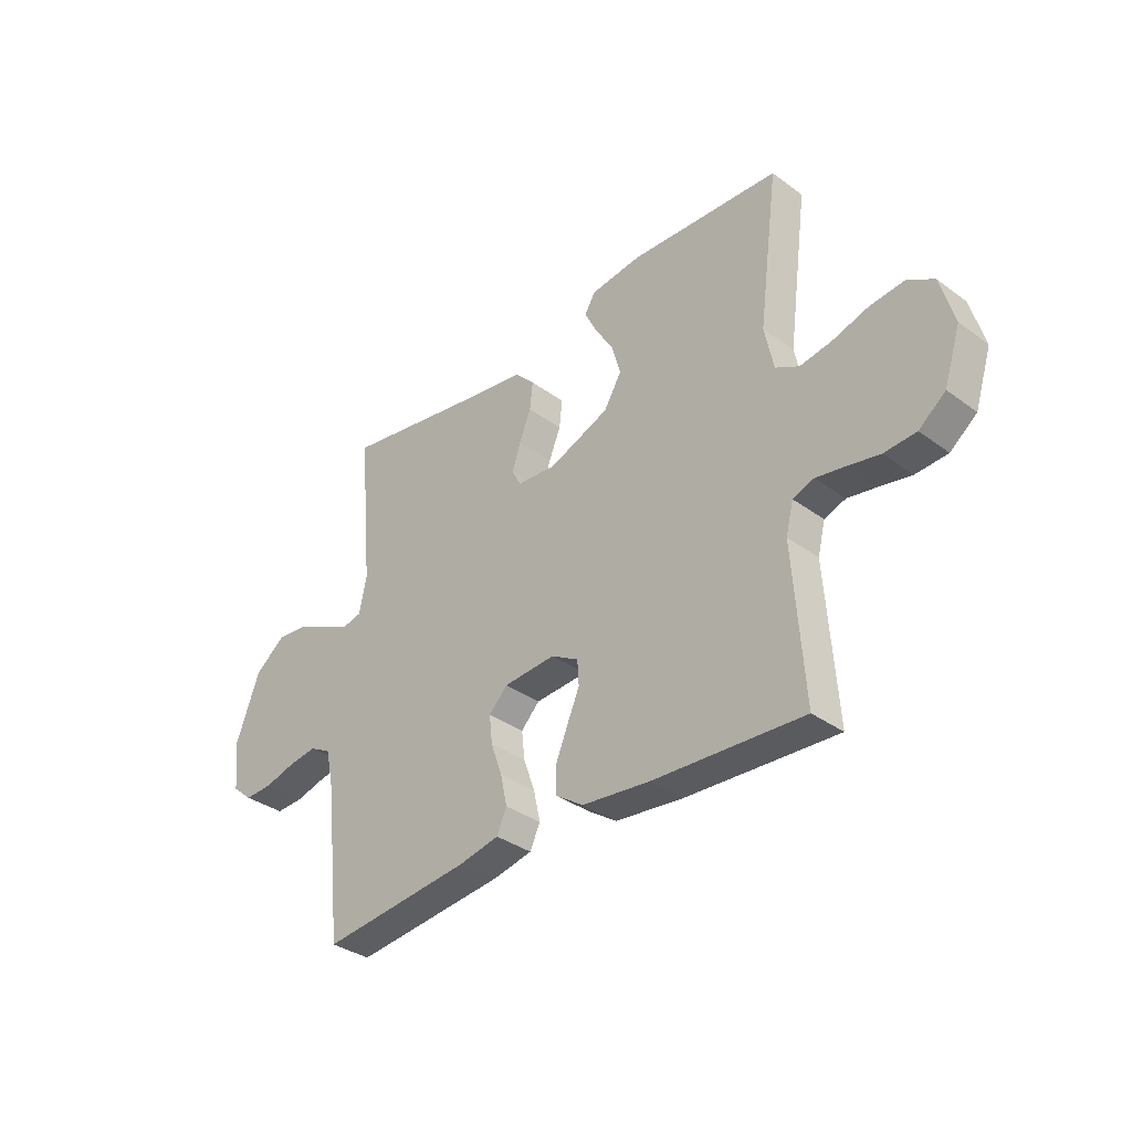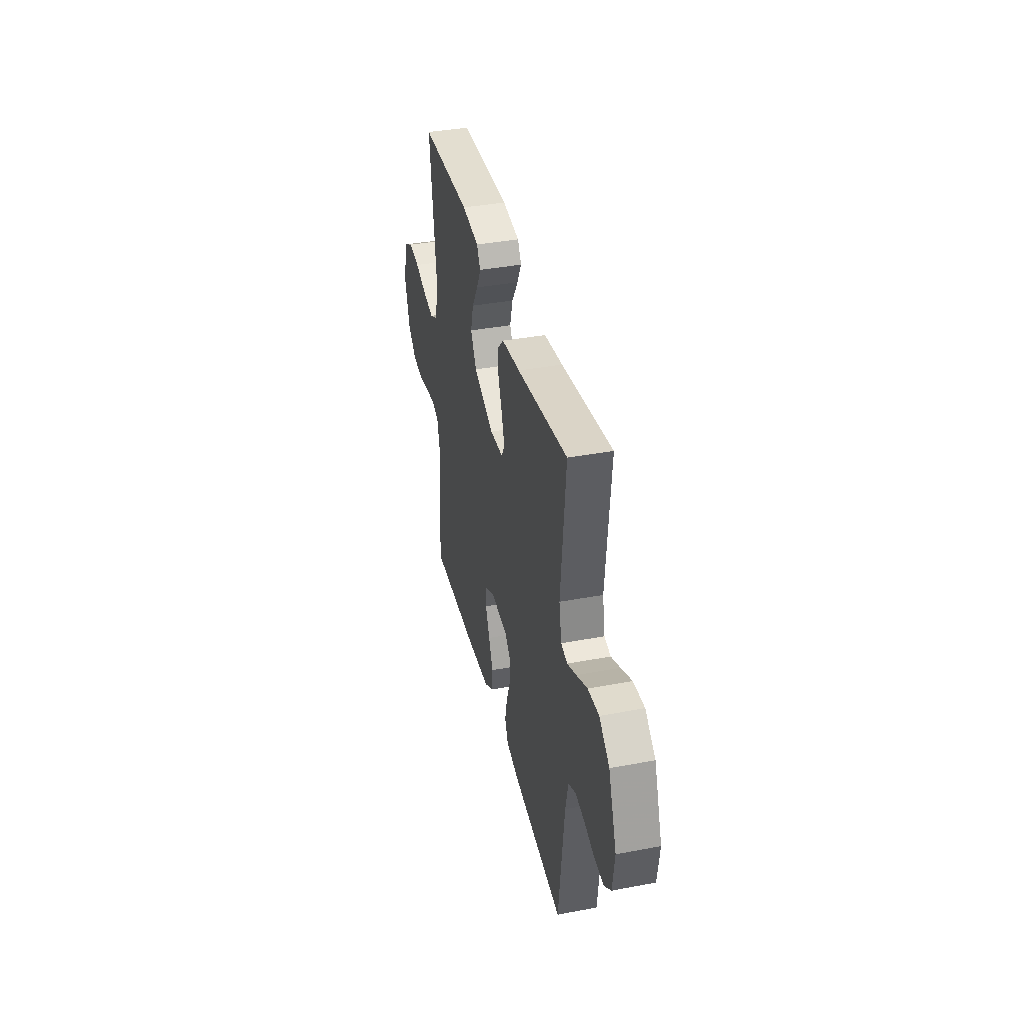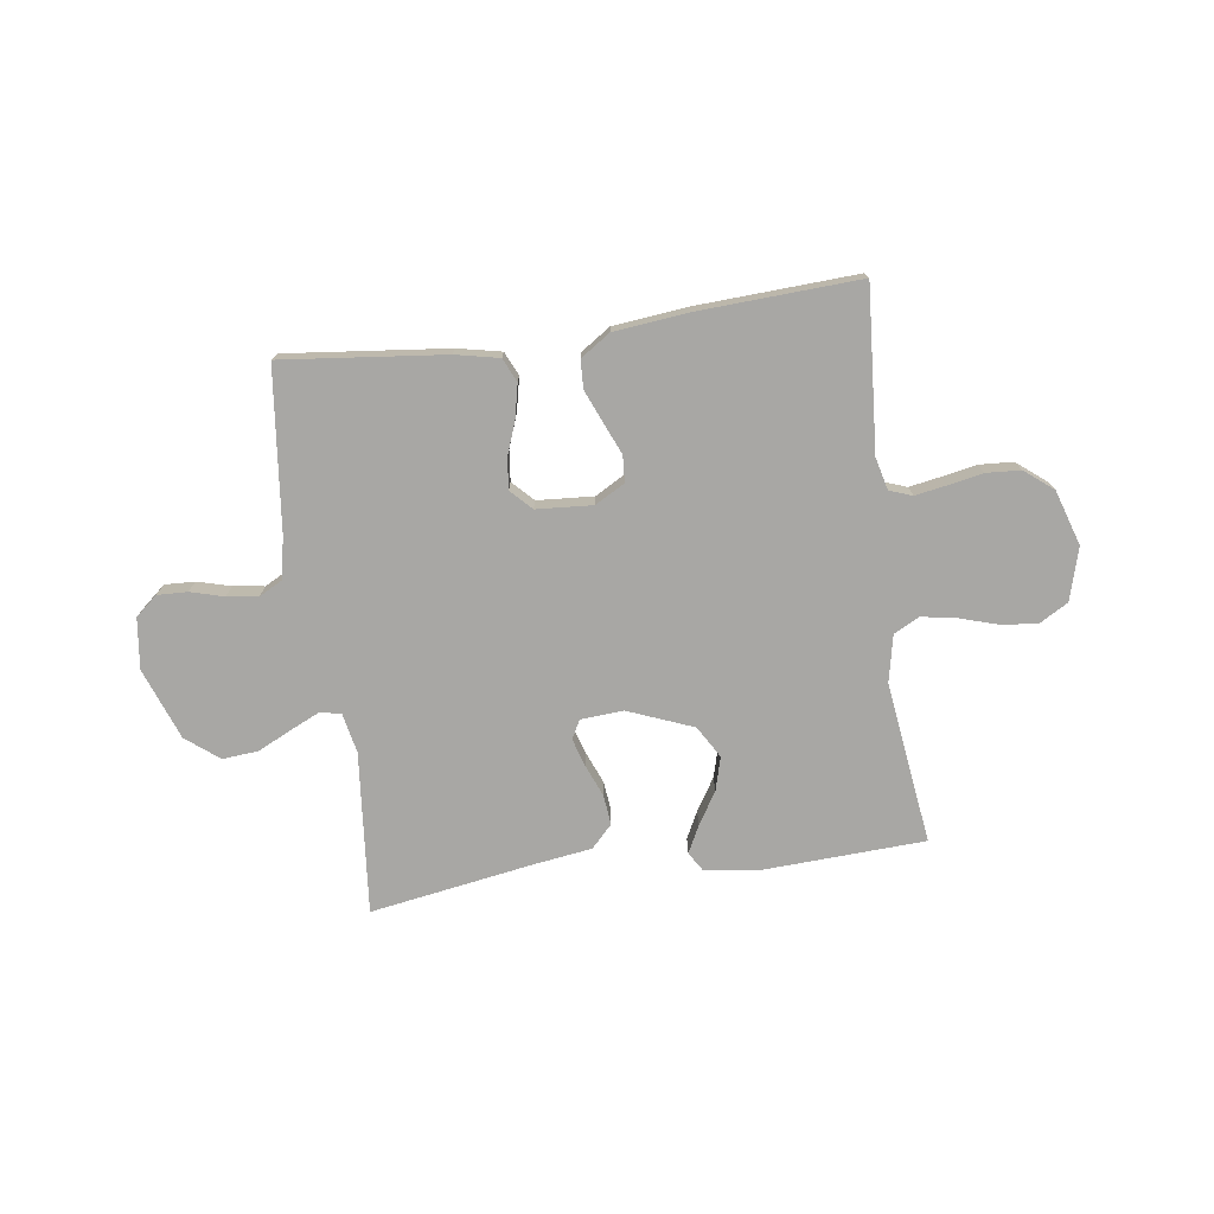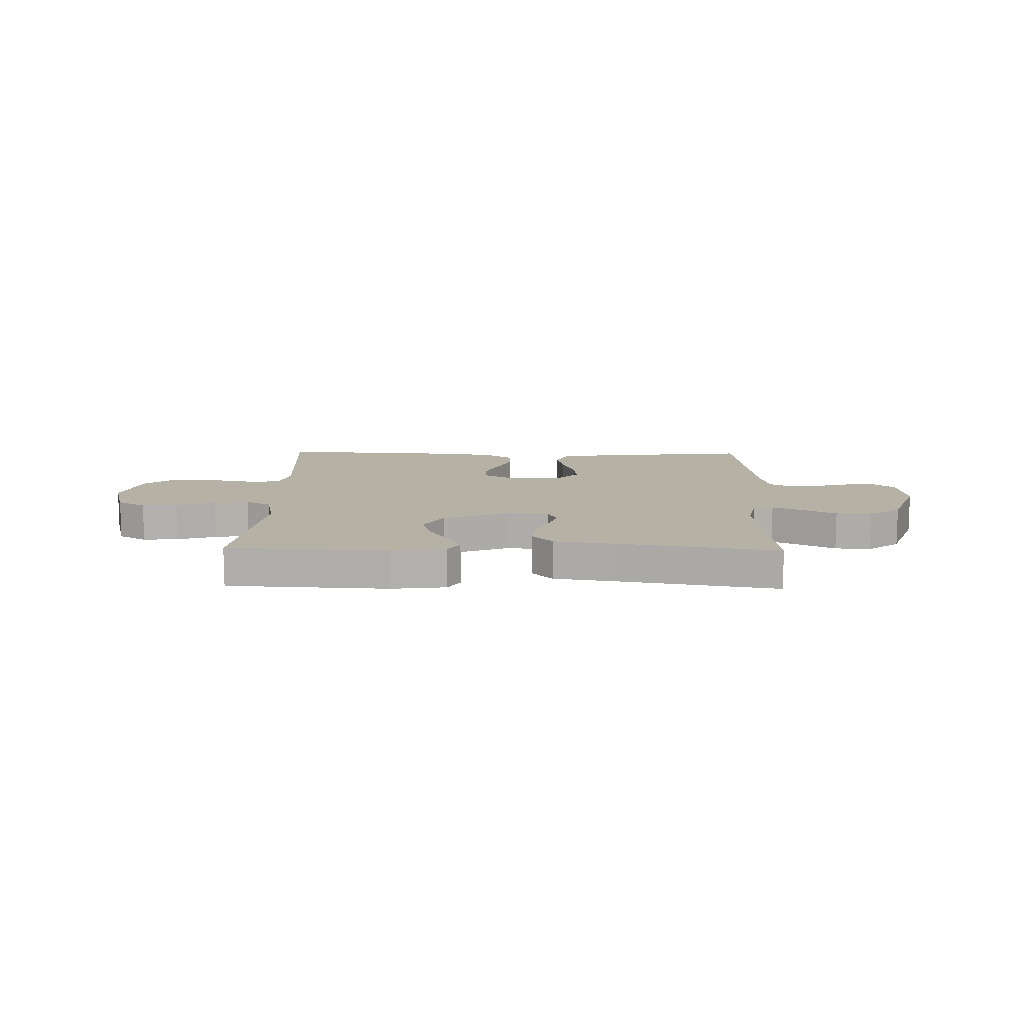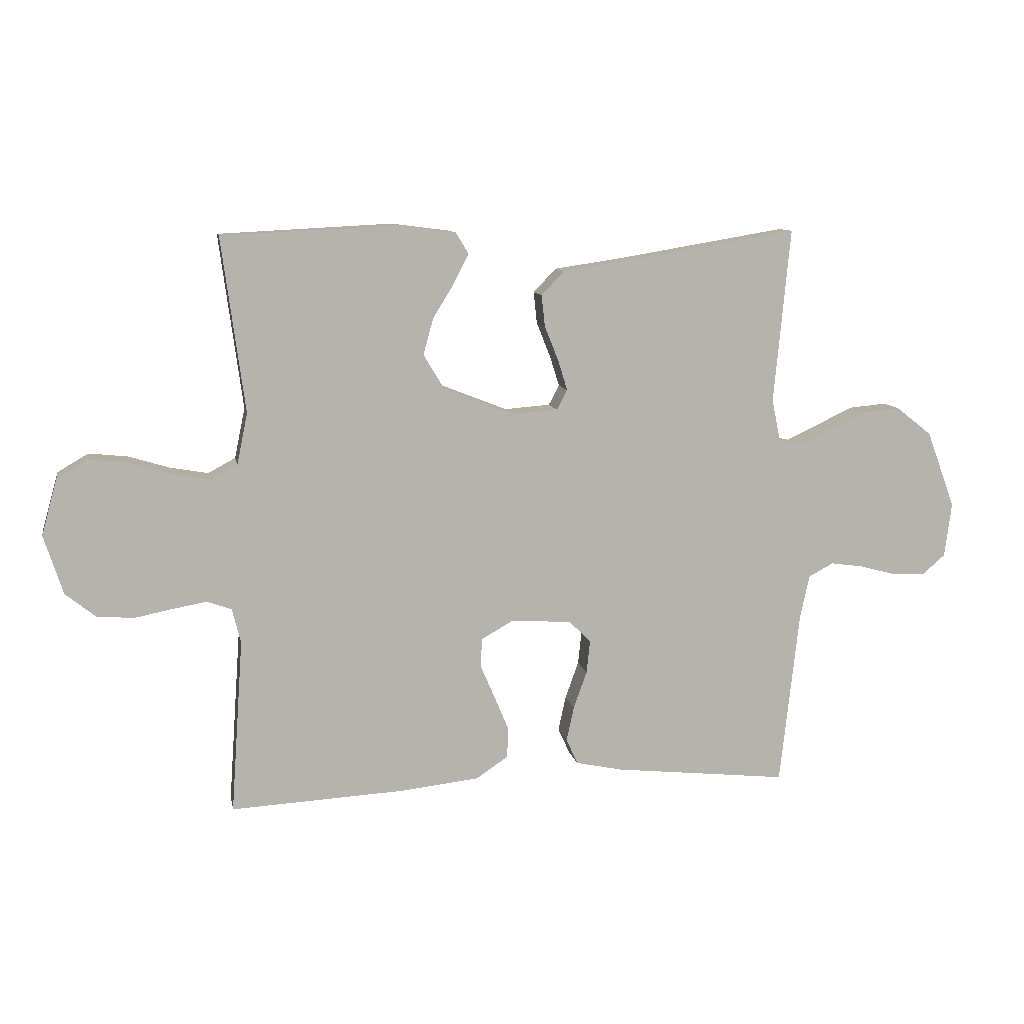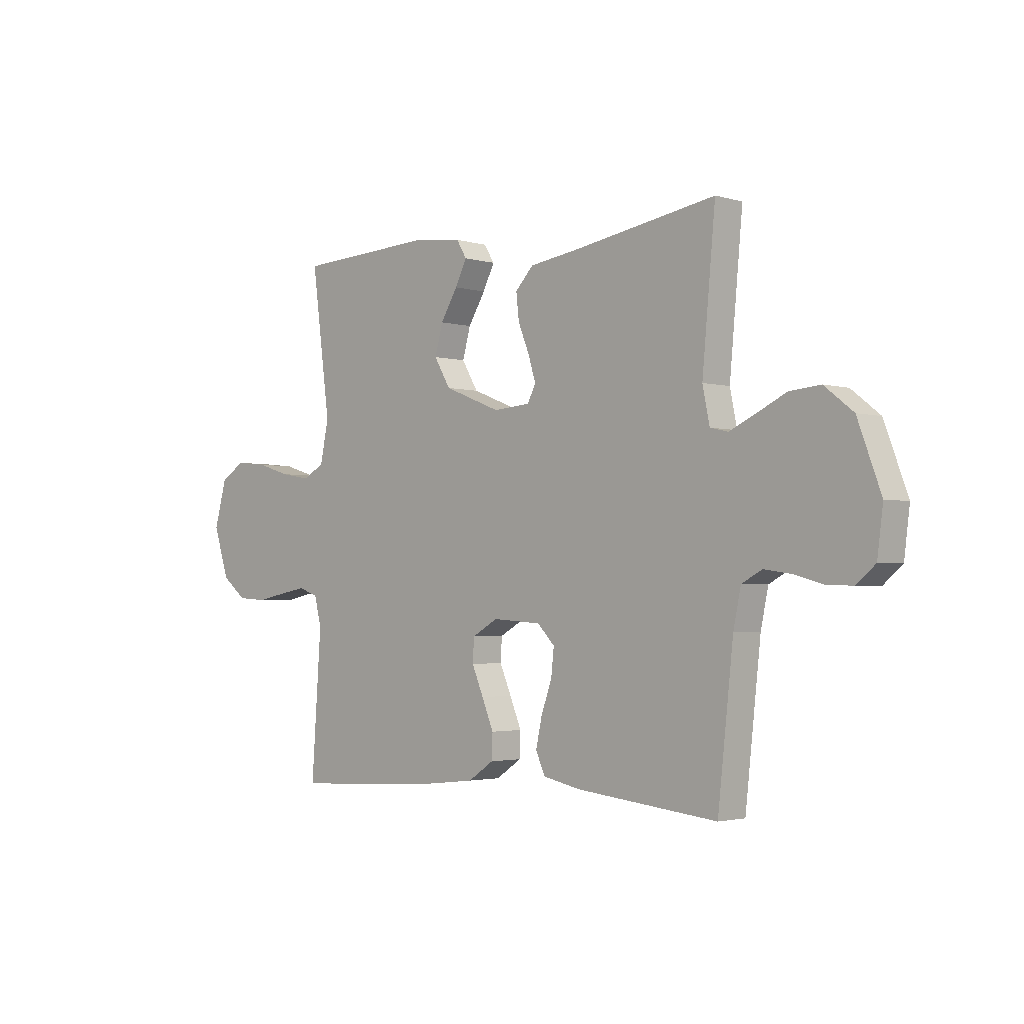
<metadata>
{"format":"obj","ext":"obj","renderer":"f3d","projection":"perspective","resolution":1024,"background":"white","views":[{"elev":-34.7,"azim":-134.4,"up":"+Z"},{"elev":38.7,"azim":76.7,"up":"+Z"},{"elev":-74.6,"azim":-172.2,"up":"+Y"},{"elev":11.8,"azim":1.3,"up":"+Y"},{"elev":10.2,"azim":-10.8,"up":"+Z"},{"elev":-2.5,"azim":44.8,"up":"+Z"}]}
</metadata>
<code>
v 0.5 0.07 0.5
v 0.472 0.07 0.2
v 0.487 0.07 0.127
v 0.525 0.07 0.118
v 0.579 0.07 0.143
v 0.643 0.07 0.174
v 0.709 0.07 0.18
v 0.77 0.07 0.132
v 0.819 0.07 0
v 0.807 0.07 -0.094
v 0.767 0.07 -0.128
v 0.711 0.07 -0.126
v 0.649 0.07 -0.109
v 0.592 0.07 -0.101
v 0.549 0.07 -0.124
v 0.533 0.07 -0.2
v 0.5 0.07 -0.5
v 0.2 0.07 -0.468
v 0.119 0.07 -0.451
v 0.099 0.07 -0.407
v 0.112 0.07 -0.347
v 0.135 0.07 -0.283
v 0.141 0.07 -0.227
v 0.104 0.07 -0.189
v 0 0.07 -0.182
v -0.055 0.07 -0.213
v -0.058 0.07 -0.262
v -0.033 0.07 -0.32
v -0.008 0.07 -0.38
v -0.01 0.07 -0.432
v -0.065 0.07 -0.469
v -0.2 0.07 -0.484
v -0.5 0.07 -0.5
v -0.479 0.07 -0.2
v -0.494 0.07 -0.14
v -0.536 0.07 -0.125
v -0.593 0.07 -0.135
v -0.658 0.07 -0.148
v -0.722 0.07 -0.144
v -0.775 0.07 -0.102
v -0.808 0.07 0
v -0.781 0.07 0.097
v -0.728 0.07 0.128
v -0.661 0.07 0.121
v -0.589 0.07 0.099
v -0.525 0.07 0.088
v -0.478 0.07 0.113
v -0.46 0.07 0.2
v -0.5 0.07 0.5
v -0.2 0.07 0.515
v -0.099 0.07 0.502
v -0.077 0.07 0.466
v -0.102 0.07 0.416
v -0.139 0.07 0.356
v -0.156 0.07 0.294
v -0.121 0.07 0.235
v 0 0.07 0.187
v 0.079 0.07 0.193
v 0.097 0.07 0.227
v 0.081 0.07 0.279
v 0.057 0.07 0.338
v 0.051 0.07 0.393
v 0.09 0.07 0.434
v 0.2 0.07 0.45
v 0.5 0 0.5
v 0.472 0 0.2
v 0.487 0 0.127
v 0.525 0 0.118
v 0.579 0 0.143
v 0.643 0 0.174
v 0.709 0 0.18
v 0.77 0 0.132
v 0.819 0 0
v 0.807 0 -0.094
v 0.767 0 -0.128
v 0.711 0 -0.126
v 0.649 0 -0.109
v 0.592 0 -0.101
v 0.549 0 -0.124
v 0.533 0 -0.2
v 0.5 0 -0.5
v 0.2 0 -0.468
v 0.119 0 -0.451
v 0.099 0 -0.407
v 0.112 0 -0.347
v 0.135 0 -0.283
v 0.141 0 -0.227
v 0.104 0 -0.189
v 0 0 -0.182
v -0.055 0 -0.213
v -0.058 0 -0.262
v -0.033 0 -0.32
v -0.008 0 -0.38
v -0.01 0 -0.432
v -0.065 0 -0.469
v -0.2 0 -0.484
v -0.5 0 -0.5
v -0.479 0 -0.2
v -0.494 0 -0.14
v -0.536 0 -0.125
v -0.593 0 -0.135
v -0.658 0 -0.148
v -0.722 0 -0.144
v -0.775 0 -0.102
v -0.808 0 0
v -0.781 0 0.097
v -0.728 0 0.128
v -0.661 0 0.121
v -0.589 0 0.099
v -0.525 0 0.088
v -0.478 0 0.113
v -0.46 0 0.2
v -0.5 0 0.5
v -0.2 0 0.515
v -0.099 0 0.502
v -0.077 0 0.466
v -0.102 0 0.416
v -0.139 0 0.356
v -0.156 0 0.294
v -0.121 0 0.235
v 0 0 0.187
v 0.079 0 0.193
v 0.097 0 0.227
v 0.081 0 0.279
v 0.057 0 0.338
v 0.051 0 0.393
v 0.09 0 0.434
v 0.2 0 0.45
f 61 62 63 64
f 60 61 64 1
f 59 60 1 2
f 58 59 2 3
f 57 58 3 4
f 51 52 53 54
f 51 54 55
f 48 49 50 51
f 47 48 51 55
f 42 43 44 45
f 42 45 46
f 41 42 46
f 40 41 46
f 37 38 39 40
f 36 37 40 46
f 35 36 46 47
f 31 32 33 34
f 27 28 29 30
f 27 30 31 34
f 19 20 21 22
f 19 22 23
f 16 17 18 19
f 15 16 19 23
f 14 15 23 24
f 10 11 12 13
f 10 13 14
f 9 10 14
f 5 6 7 8
f 4 5 8 9
f 57 4 9 14
f 35 47 55 56
f 26 27 34 35
f 25 26 35 56
f 25 56 57
f 14 24 25 57
f 128 127 126 125
f 65 128 125 124
f 66 65 124 123
f 67 66 123 122
f 68 67 122 121
f 118 117 116 115
f 119 118 115
f 115 114 113 112
f 119 115 112 111
f 109 108 107 106
f 110 109 106
f 110 106 105
f 110 105 104
f 104 103 102 101
f 110 104 101 100
f 111 110 100 99
f 98 97 96 95
f 94 93 92 91
f 98 95 94 91
f 86 85 84 83
f 87 86 83
f 83 82 81 80
f 87 83 80 79
f 88 87 79 78
f 77 76 75 74
f 78 77 74
f 78 74 73
f 72 71 70 69
f 73 72 69 68
f 78 73 68 121
f 120 119 111 99
f 99 98 91 90
f 120 99 90 89
f 121 120 89
f 121 89 88 78
f 1 65 66 2
f 2 66 67 3
f 3 67 68 4
f 4 68 69 5
f 5 69 70 6
f 6 70 71 7
f 7 71 72 8
f 8 72 73 9
f 9 73 74 10
f 10 74 75 11
f 11 75 76 12
f 12 76 77 13
f 13 77 78 14
f 14 78 79 15
f 15 79 80 16
f 16 80 81 17
f 17 81 82 18
f 18 82 83 19
f 19 83 84 20
f 20 84 85 21
f 21 85 86 22
f 22 86 87 23
f 23 87 88 24
f 24 88 89 25
f 25 89 90 26
f 26 90 91 27
f 27 91 92 28
f 28 92 93 29
f 29 93 94 30
f 30 94 95 31
f 31 95 96 32
f 32 96 97 33
f 33 97 98 34
f 34 98 99 35
f 35 99 100 36
f 36 100 101 37
f 37 101 102 38
f 38 102 103 39
f 39 103 104 40
f 40 104 105 41
f 41 105 106 42
f 42 106 107 43
f 43 107 108 44
f 44 108 109 45
f 45 109 110 46
f 46 110 111 47
f 47 111 112 48
f 48 112 113 49
f 49 113 114 50
f 50 114 115 51
f 51 115 116 52
f 52 116 117 53
f 53 117 118 54
f 54 118 119 55
f 55 119 120 56
f 56 120 121 57
f 57 121 122 58
f 58 122 123 59
f 59 123 124 60
f 60 124 125 61
f 61 125 126 62
f 62 126 127 63
f 63 127 128 64
f 64 128 65 1

</code>
